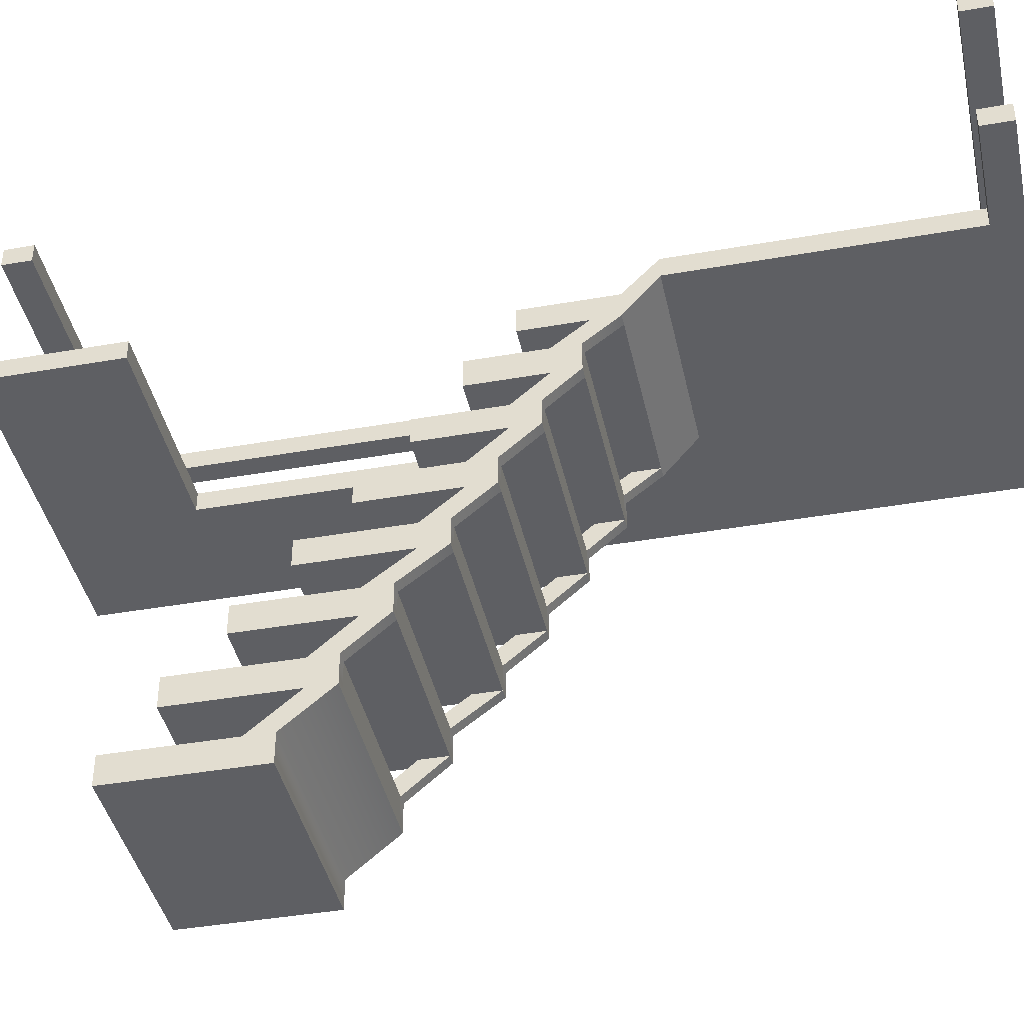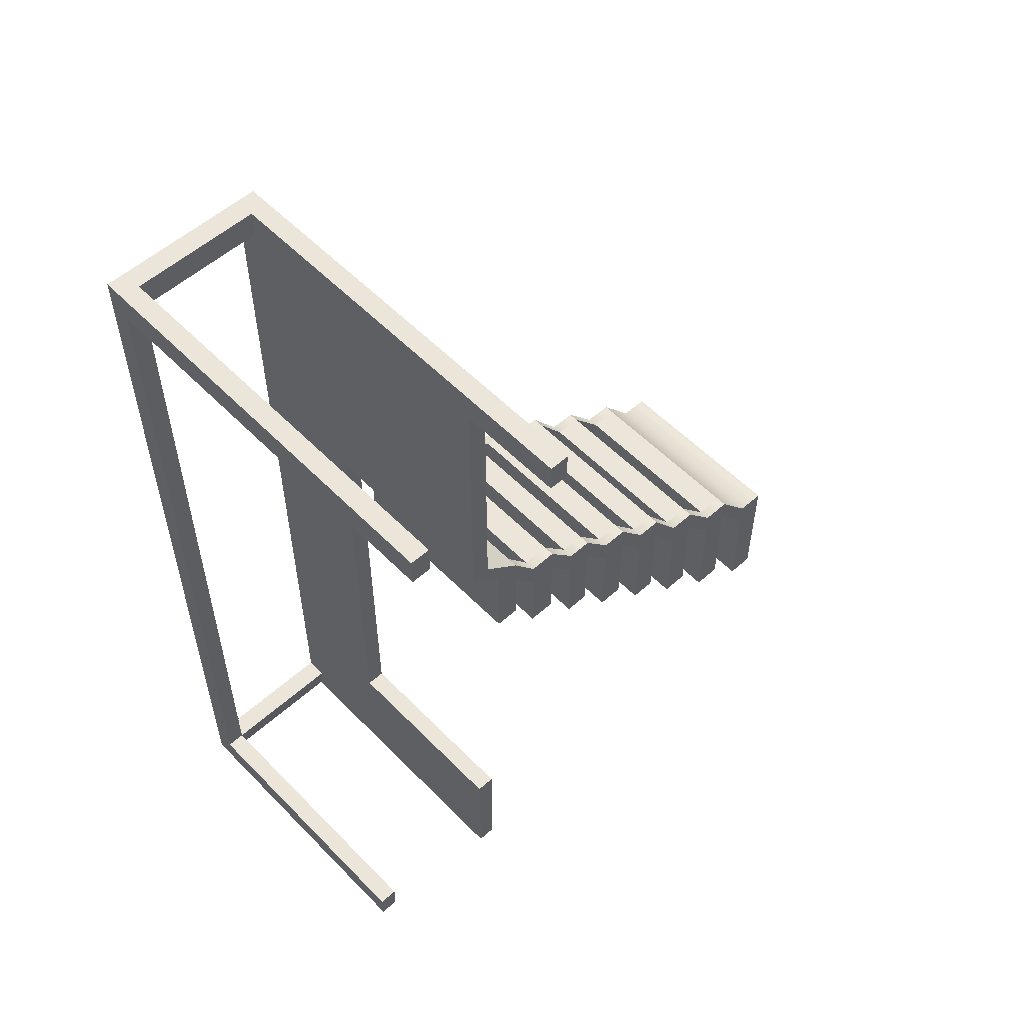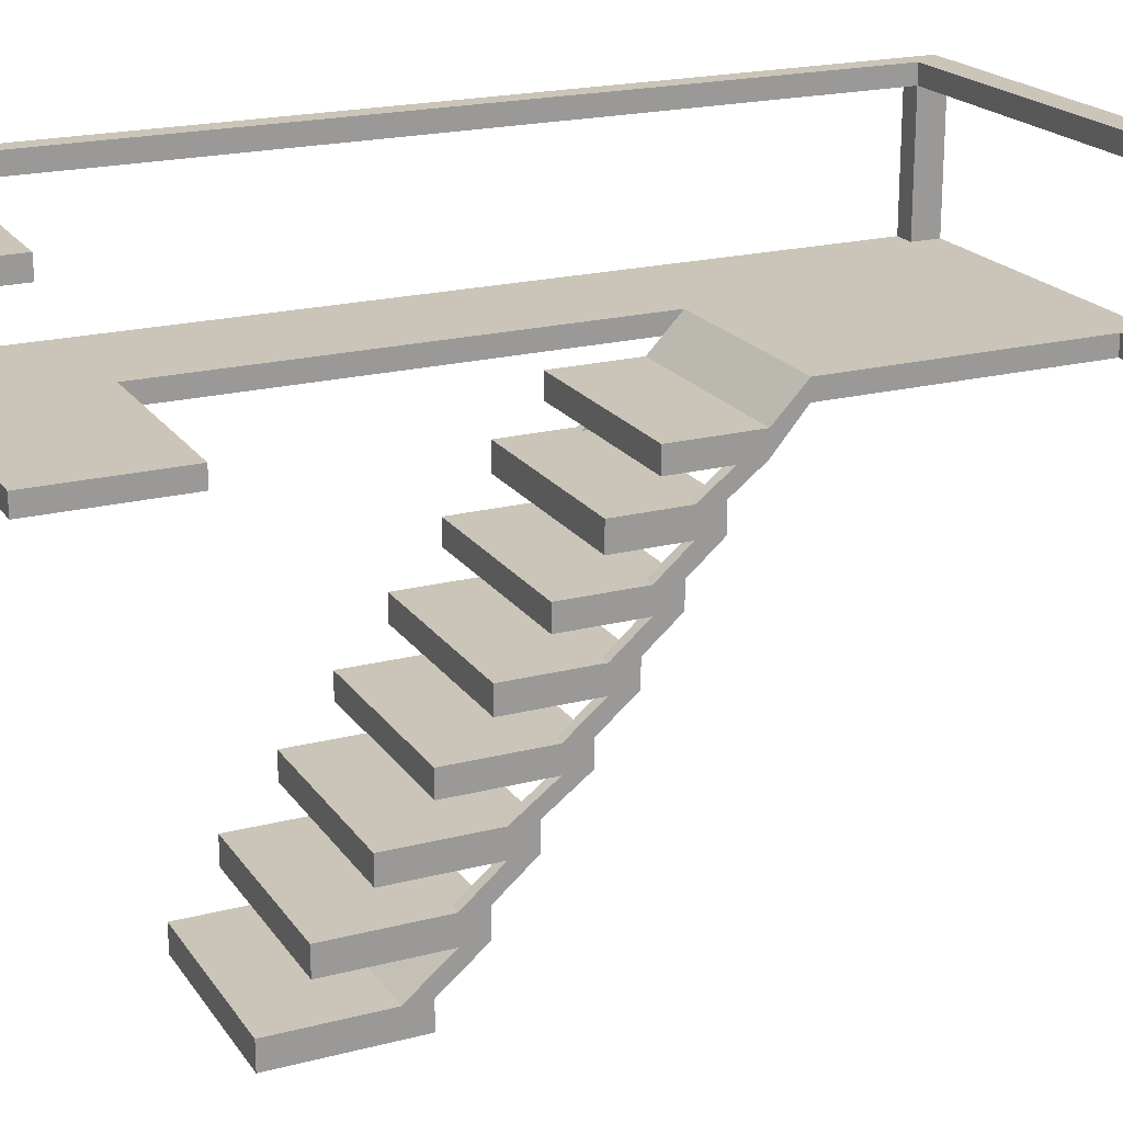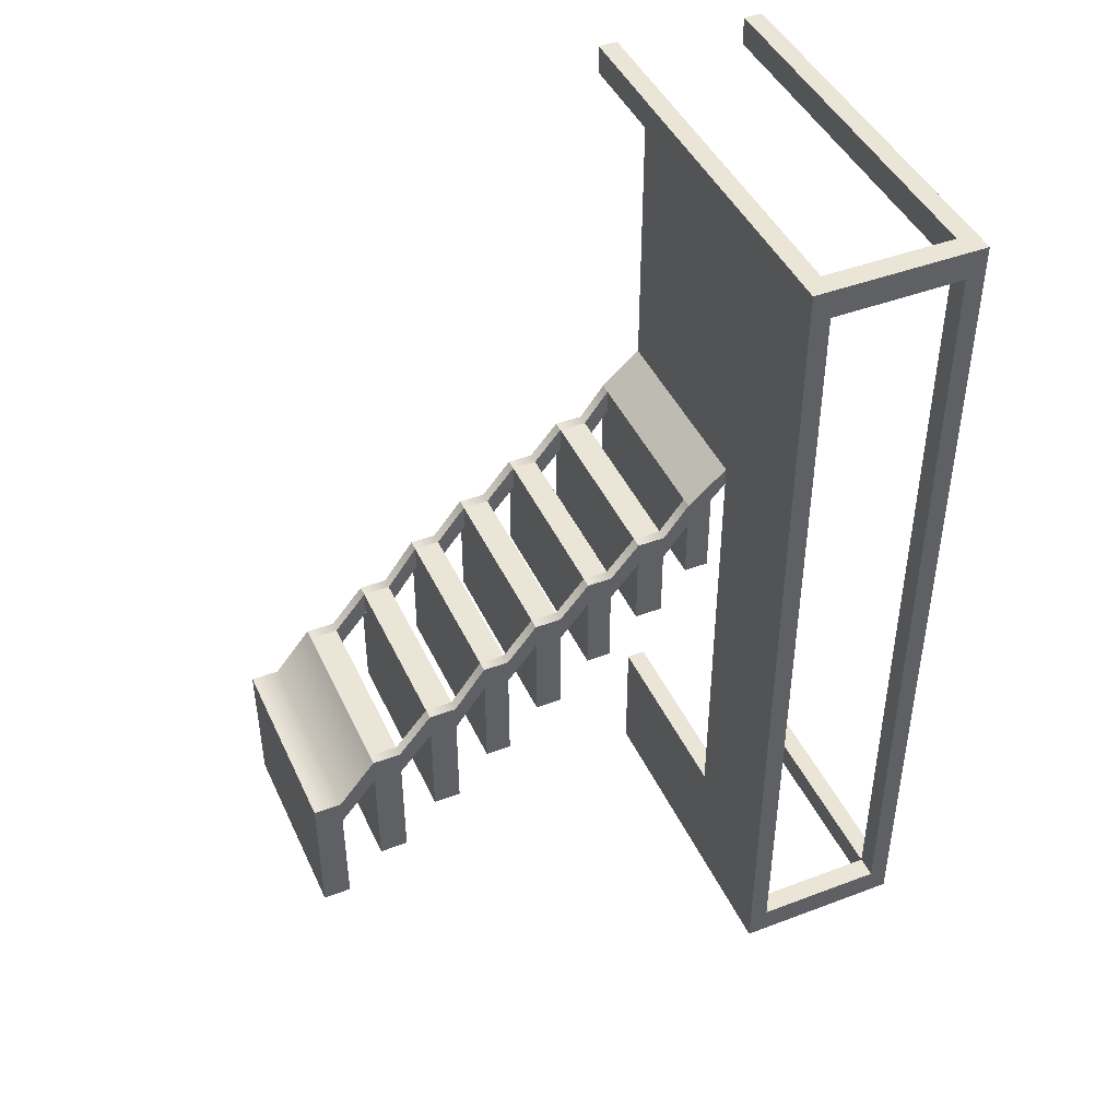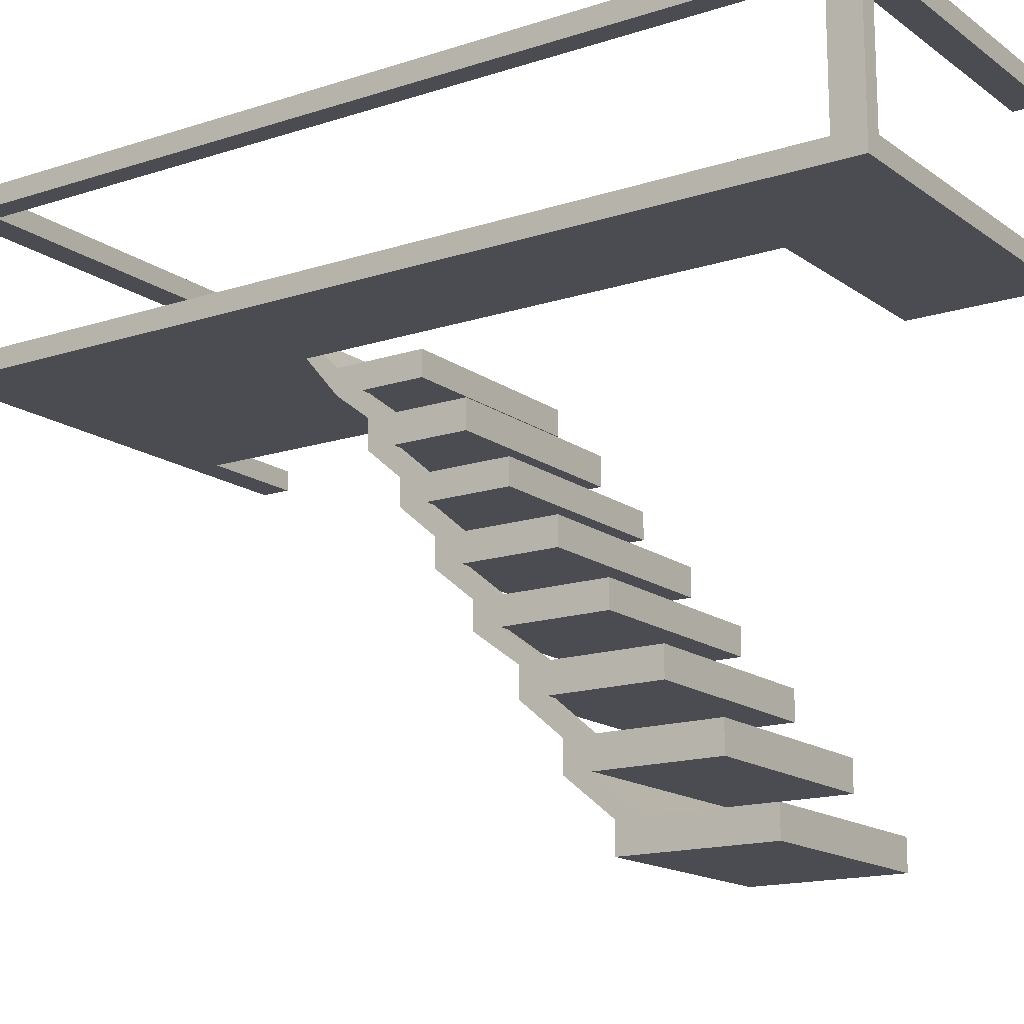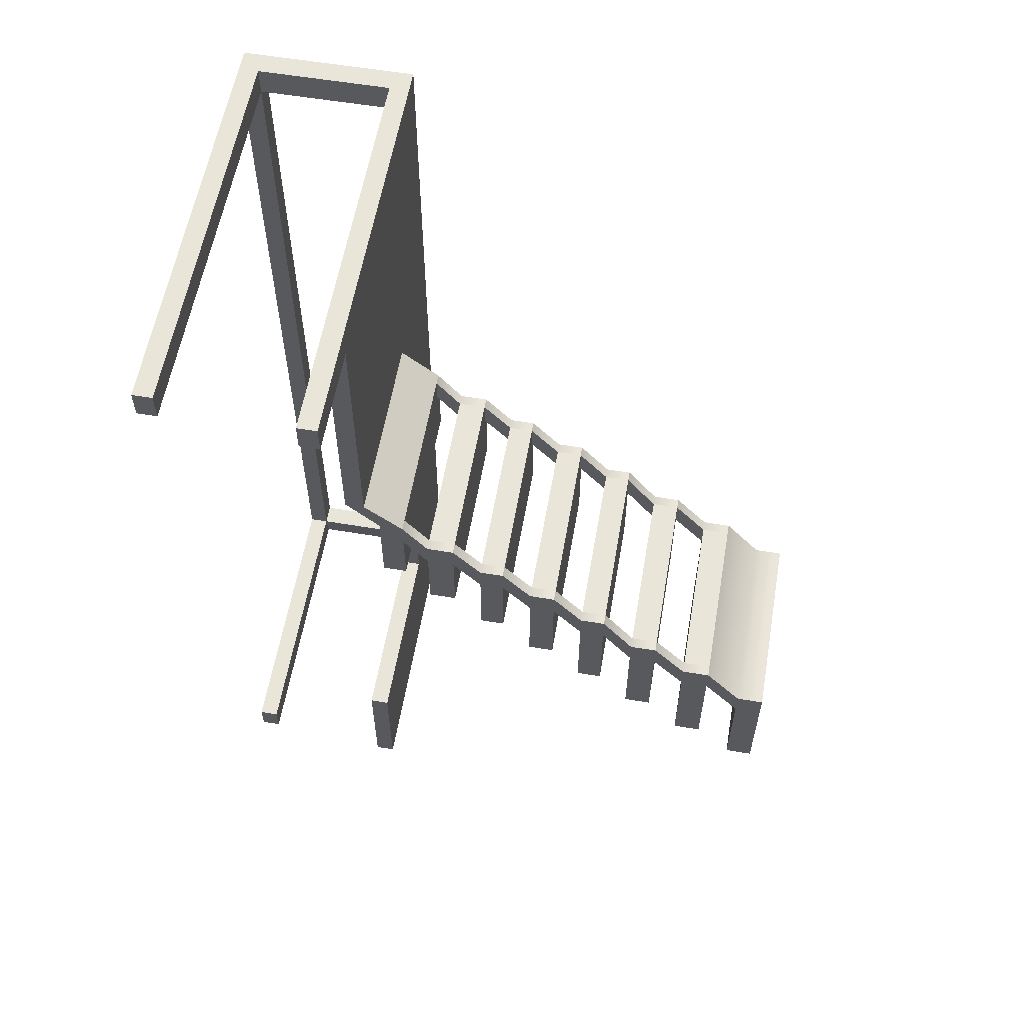
<metadata>
{"format":"obj","ext":"obj","renderer":"f3d","projection":"perspective","resolution":1024,"background":"white","views":[{"elev":-41.2,"azim":-77.9,"up":"+Y"},{"elev":55.2,"azim":-133.2,"up":"+Z"},{"elev":20.5,"azim":-115.1,"up":"+Y"},{"elev":44.2,"azim":66.2,"up":"+Z"},{"elev":-15.5,"azim":124.5,"up":"+Y"},{"elev":58.5,"azim":-80.2,"up":"+Z"}]}
</metadata>
<code>
g default
v 3494 762.5 -5750
v 3653 762.5 -5750
v 3494 772.4 -5750
v 3653 772.4 -5750
v 3494 772.4 -6197
v 3653 772.4 -6197
v 3494 762.5 -6197
v 3653 762.5 -6197
v 3494 772.4 -5765
v 3494 772.4 -6183
v 3653 772.4 -5765
v 3653 762.5 -5765
v 3494 762.5 -5765
v 3653 772.4 -6183
v 3653 762.5 -6183
v 3494 762.5 -6183
v 3642 772.4 -5765
v 3642 772.4 -6183
v 3644 772.4 -6197
v 3644 762.5 -6197
v 3642 762.5 -6183
v 3642 762.5 -5765
v 3642 762.5 -5750
v 3642 772.4 -5750
v 3489 685.9 -5750
v 3653 685.9 -5750
v 3489 695.7 -5750
v 3653 695.7 -5750
v 3489 695.7 -6197
v 3653 695.7 -6197
v 3489 685.9 -6197
v 3653 685.9 -6197
v 3653 695.7 -6183
v 3489 695.7 -6183
v 3489 685.9 -6183
v 3653 685.9 -6183
v 3653 695.7 -5765
v 3489 695.7 -5765
v 3489 685.9 -5765
v 3653 685.9 -5765
v 3642 695.7 -5750
v 3642 695.7 -5765
v 3642 695.7 -6183
v 3644 695.7 -6197
v 3644 685.9 -6197
v 3642 685.9 -6183
v 3642 685.9 -5765
v 3642 685.9 -5750
v 3489 695.7 -5900
v 3489 685.9 -5900
v 3642 685.9 -5900
v 3653 685.9 -5900
v 3653 695.7 -5900
v 3642 695.7 -5900
v 3489 695.7 -6130
v 3489 685.9 -6130
v 3642 685.9 -6130
v 3653 685.9 -6130
v 3653 695.7 -6130
v 3642 695.7 -6130
v 3590 695.7 -6130
v 3590 695.7 -5900
v 3590 695.7 -5765
v 3590 695.7 -5750
v 3590 685.9 -5750
v 3590 685.9 -5765
v 3590 685.9 -5900
v 3590 685.9 -6130
v 3590 685.9 -6183
v 3591 685.9 -6197
v 3591 695.7 -6197
v 3590 695.7 -6183
v 3495 695.7 -5900
v 3495 695.7 -5765
v 3495 695.7 -5750
v 3495 685.9 -5750
v 3495 685.9 -5765
v 3495 685.9 -5900
v 3584 695.7 -5900
v 3584 695.7 -5765
v 3584 695.7 -5750
v 3584 685.9 -5750
v 3584 685.9 -5765
v 3584 685.9 -5900
v 3590 666.3 -5929
v 3584 666.3 -5929
v 3495 666.3 -5929
v 3489 666.3 -5929
v 3495 666.3 -5916
v 3584 666.3 -5916
v 3590 666.3 -5916
v 3590 678.5 -5916
v 3584 678.5 -5916
v 3495 678.5 -5916
v 3489 678.5 -5916
v 3489 666.3 -5916
v 3590 678.5 -5960
v 3584 678.5 -5960
v 3590 666.3 -5960
v 3584 666.3 -5960
v 3495 678.5 -5960
v 3495 666.3 -5960
v 3489 678.5 -5960
v 3489 666.3 -5960
v 3489 678.5 -5929
v 3495 678.5 -5929
v 3584 678.5 -5929
v 3590 678.5 -5929
v 3584 639.7 -5946
v 3495 639.7 -5946
v 3584 639.7 -5933
v 3495 639.7 -5933
v 3590 639.7 -5946
v 3590 639.7 -5933
v 3489 639.7 -5946
v 3489 639.7 -5933
v 3590 653.6 -5946
v 3584 653.6 -5946
v 3495 653.6 -5946
v 3489 653.6 -5946
v 3489 653.6 -5933
v 3495 653.6 -5933
v 3584 653.6 -5933
v 3590 653.6 -5933
v 3590 653.6 -5983
v 3584 653.6 -5983
v 3590 639.7 -5983
v 3584 639.7 -5983
v 3495 653.6 -5983
v 3495 639.7 -5983
v 3489 653.6 -5983
v 3489 639.7 -5983
v 3584 612.8 -5963
v 3495 612.8 -5963
v 3584 612.8 -5950
v 3495 612.8 -5950
v 3590 612.8 -5963
v 3590 612.8 -5950
v 3489 612.8 -5963
v 3489 612.8 -5950
v 3590 625.2 -5963
v 3584 625.2 -5963
v 3495 625.2 -5963
v 3489 625.2 -5963
v 3489 625.2 -5950
v 3495 625.2 -5950
v 3584 625.2 -5950
v 3590 625.2 -5950
v 3590 625.2 -6004
v 3584 625.2 -6004
v 3590 612.8 -6004
v 3584 612.8 -6004
v 3495 625.2 -6004
v 3495 612.8 -6004
v 3489 625.2 -6004
v 3489 612.8 -6004
v 3584 584.6 -5981
v 3495 584.6 -5981
v 3584 584.6 -5967
v 3495 584.6 -5967
v 3590 584.6 -5981
v 3590 584.6 -5967
v 3489 584.6 -5981
v 3489 584.6 -5967
v 3590 597.8 -5981
v 3584 597.8 -5981
v 3495 597.8 -5981
v 3489 597.8 -5981
v 3489 597.8 -5967
v 3495 597.8 -5967
v 3584 597.8 -5967
v 3590 597.8 -5967
v 3590 597.8 -6027
v 3584 597.8 -6027
v 3590 584.6 -6027
v 3584 584.6 -6027
v 3495 597.8 -6027
v 3495 584.6 -6027
v 3489 597.8 -6027
v 3489 584.6 -6027
v 3584 556.4 -5999
v 3495 556.4 -5999
v 3584 556.4 -5986
v 3495 556.4 -5986
v 3590 556.4 -5999
v 3590 556.4 -5986
v 3489 556.4 -5999
v 3489 556.4 -5986
v 3584 569.2 -5999
v 3495 569.2 -5999
v 3489 569.2 -5999
v 3489 569.2 -5986
v 3495 569.2 -5986
v 3584 569.2 -5986
v 3590 569.2 -5986
v 3590 569.2 -5999
v 3584 569.2 -6050
v 3495 569.2 -6050
v 3584 556.4 -6050
v 3495 556.4 -6050
v 3489 569.2 -6050
v 3489 556.4 -6050
v 3590 569.2 -6050
v 3590 556.4 -6050
v 3584 526.5 -6021
v 3495 526.5 -6021
v 3584 526.5 -6008
v 3495 526.5 -6008
v 3590 526.5 -6021
v 3590 526.5 -6008
v 3489 526.5 -6021
v 3489 526.5 -6008
v 3590 540.3 -6021
v 3584 540.3 -6021
v 3495 540.3 -6021
v 3489 540.3 -6021
v 3489 540.3 -6008
v 3495 540.3 -6008
v 3584 540.3 -6008
v 3590 540.3 -6008
v 3590 540.3 -6074
v 3584 540.3 -6074
v 3590 526.5 -6074
v 3584 526.5 -6074
v 3495 540.3 -6074
v 3495 526.5 -6074
v 3489 540.3 -6074
v 3489 526.5 -6074
v 3584 495.1 -6041
v 3495 495.1 -6041
v 3584 495.1 -6028
v 3495 495.1 -6028
v 3590 495.1 -6041
v 3590 495.1 -6028
v 3489 495.1 -6041
v 3489 495.1 -6028
v 3590 509.5 -6041
v 3584 509.5 -6041
v 3495 509.5 -6041
v 3489 509.5 -6041
v 3489 509.5 -6028
v 3495 509.5 -6028
v 3584 509.5 -6028
v 3590 509.5 -6028
v 3590 509.5 -6099
v 3584 509.5 -6099
v 3590 495.1 -6099
v 3584 495.1 -6099
v 3495 509.5 -6099
v 3495 495.1 -6099
v 3489 509.5 -6099
v 3489 495.1 -6099
v 3584 462.2 -6064
v 3495 462.2 -6064
v 3584 462.2 -6051
v 3495 462.2 -6051
v 3590 462.2 -6064
v 3590 462.2 -6051
v 3489 462.2 -6064
v 3489 462.2 -6051
v 3590 476.2 -6064
v 3584 476.2 -6064
v 3495 476.2 -6064
v 3489 476.2 -6064
v 3489 476.2 -6051
v 3495 476.2 -6051
v 3584 476.2 -6051
v 3590 476.2 -6051
v 3590 476.2 -6121
v 3584 476.2 -6121
v 3590 462.2 -6121
v 3584 462.2 -6121
v 3495 476.2 -6121
v 3495 462.2 -6121
v 3489 476.2 -6121
v 3489 462.2 -6121
v 3441 772.4 -5750
v 3441 772.4 -5765
v 3441 762.5 -5765
v 3441 762.5 -5750
v 3436 685.9 -5765
v 3436 685.9 -5750
v 3436 695.7 -5750
v 3436 695.7 -5765
g pasted___pCube7 house22
f 1 23 24 3
f 5 19 20 7
f 7 20 21 16
f 14 15 8 6
f 10 18 19 5
f 16 10 5 7
f 9 3 24 17
f 2 12 11 4
f 13 22 23 1
f 277 278 279 280
f 11 12 15 14
f 18 17 11 14
f 19 18 14 6
f 20 19 6 8
f 22 21 15 12
f 24 23 2 4
f 17 24 4 11
f 17 18 21 22
f 9 17 22 13
f 18 10 16 21
f 65 48 41 64
f 64 41 42 63
f 71 44 45 70
f 66 47 48 65
f 26 40 37 28
f 281 282 283 284
f 72 43 44 71
f 31 35 34 29
f 70 45 46 69
f 33 36 32 30
f 63 42 54 62
f 50 39 38 49
f 67 51 47 66
f 37 40 52 53
f 54 42 37 53
f 45 44 30 32
f 46 45 32 36
f 47 51 52 40
f 48 47 40 26
f 41 48 26 28
f 8 15 33 30
f 20 8 30 44
f 21 20 44 43
f 33 15 21 43
f 22 12 37 42
f 12 2 28 37
f 2 23 41 28
f 22 42 41 23
f 68 57 51 67
f 52 51 57 58
f 53 52 58 59
f 60 54 53 59
f 62 54 60 61
f 35 56 55 34
f 69 46 57 68
f 58 57 46 36
f 59 58 36 33
f 43 60 59 33
f 72 61 60 43
f 80 63 62 79
f 81 64 63 80
f 82 65 64 81
f 83 66 65 82
f 84 67 66 83
f 35 69 68 56
f 31 70 69 35
f 29 71 70 31
f 34 72 71 29
f 55 61 72 34
f 62 61 68 67
f 56 68 61 55
f 38 74 73 49
f 27 75 74 38
f 25 76 75 27
f 39 77 76 25
f 50 78 77 39
f 74 80 79 73
f 75 81 80 74
f 76 82 81 75
f 77 83 82 76
f 78 84 83 77
f 73 79 93 94
f 79 62 92 93
f 91 92 62 67
f 67 84 90 91
f 89 90 84 78
f 96 89 78 50
f 50 49 95 96
f 49 73 94 95
f 98 97 99 100
f 101 98 100 102
f 103 101 102 104
f 107 108 97 98
f 108 85 99 97
f 85 86 100 99
f 106 107 98 101
f 86 87 102 100
f 105 106 101 103
f 87 88 104 102
f 88 105 103 104
f 254 253 255 256
f 253 257 258 255
f 259 254 256 260
f 95 94 106 105
f 94 93 107 106
f 93 92 108 107
f 92 91 85 108
f 96 95 105 88
f 86 85 117 118
f 85 91 124 117
f 91 90 123 124
f 88 87 119 120
f 89 96 121 122
f 96 88 120 121
f 126 125 127 128
f 129 126 128 130
f 131 129 130 132
f 121 120 115 116
f 122 121 116 112
f 123 122 112 111
f 124 123 111 114
f 117 124 114 113
f 118 117 125 126
f 117 113 127 125
f 113 109 128 127
f 119 118 126 129
f 109 110 130 128
f 120 119 129 131
f 110 115 132 130
f 115 120 131 132
f 109 113 141 142
f 113 114 148 141
f 114 111 147 148
f 115 110 143 144
f 112 116 145 146
f 116 115 144 145
f 150 149 151 152
f 153 150 152 154
f 155 153 154 156
f 145 144 139 140
f 146 145 140 136
f 147 146 136 135
f 148 147 135 138
f 141 148 138 137
f 142 141 149 150
f 141 137 151 149
f 137 133 152 151
f 143 142 150 153
f 133 134 154 152
f 144 143 153 155
f 134 139 156 154
f 139 144 155 156
f 133 137 165 166
f 137 138 172 165
f 138 135 171 172
f 139 134 167 168
f 136 140 169 170
f 140 139 168 169
f 174 173 175 176
f 177 174 176 178
f 179 177 178 180
f 169 168 163 164
f 170 169 164 160
f 171 170 160 159
f 172 171 159 162
f 165 172 162 161
f 166 165 173 174
f 165 161 175 173
f 161 157 176 175
f 167 166 174 177
f 157 158 178 176
f 168 167 177 179
f 158 163 180 178
f 163 168 179 180
f 157 161 196 189
f 161 162 195 196
f 162 159 194 195
f 163 158 190 191
f 160 164 192 193
f 164 163 191 192
f 198 197 199 200
f 201 198 200 202
f 192 191 187 188
f 193 192 188 184
f 194 193 184 183
f 195 194 183 186
f 196 195 186 185
f 197 203 204 199
f 190 189 197 198
f 181 182 200 199
f 191 190 198 201
f 182 187 202 200
f 187 191 201 202
f 189 196 203 197
f 196 185 204 203
f 185 181 199 204
f 181 185 213 214
f 185 186 220 213
f 186 183 219 220
f 187 182 215 216
f 184 188 217 218
f 188 187 216 217
f 222 221 223 224
f 225 222 224 226
f 227 225 226 228
f 217 216 211 212
f 218 217 212 208
f 219 218 208 207
f 220 219 207 210
f 213 220 210 209
f 214 213 221 222
f 213 209 223 221
f 209 205 224 223
f 215 214 222 225
f 205 206 226 224
f 216 215 225 227
f 206 211 228 226
f 211 216 227 228
f 205 209 237 238
f 209 210 244 237
f 210 207 243 244
f 211 206 239 240
f 208 212 241 242
f 212 211 240 241
f 246 245 247 248
f 249 246 248 250
f 251 249 250 252
f 241 240 235 236
f 242 241 236 232
f 243 242 232 231
f 244 243 231 234
f 237 244 234 233
f 238 237 245 246
f 237 233 247 245
f 233 229 248 247
f 239 238 246 249
f 229 230 250 248
f 240 239 249 251
f 230 235 252 250
f 235 240 251 252
f 87 86 90 89
f 118 119 122 123
f 118 123 90 86
f 119 87 89 122
f 110 109 111 112
f 109 142 147 111
f 142 143 146 147
f 143 110 112 146
f 167 134 136 170
f 166 167 170 171
f 133 166 171 135
f 134 133 135 136
f 189 190 193 194
f 158 157 159 160
f 189 194 159 157
f 190 158 160 193
f 182 181 183 184
f 214 215 218 219
f 214 219 183 181
f 215 182 184 218
f 238 239 242 243
f 206 205 207 208
f 238 243 207 205
f 239 206 208 242
f 230 229 262 263
f 231 232 266 267
f 229 233 261 262
f 233 234 268 261
f 234 231 267 268
f 235 230 263 264
f 232 236 265 266
f 236 235 264 265
f 270 269 271 272
f 273 270 272 274
f 275 273 274 276
f 265 264 259 260
f 266 265 260 256
f 267 266 256 255
f 268 267 255 258
f 261 268 258 257
f 262 261 269 270
f 261 257 271 269
f 257 253 272 271
f 263 262 270 273
f 253 254 274 272
f 264 263 273 275
f 254 259 276 274
f 259 264 275 276
f 3 9 278 277
f 9 13 279 278
f 13 1 280 279
f 1 3 277 280
f 39 25 282 281
f 25 27 283 282
f 27 38 284 283
f 38 39 281 284

</code>
